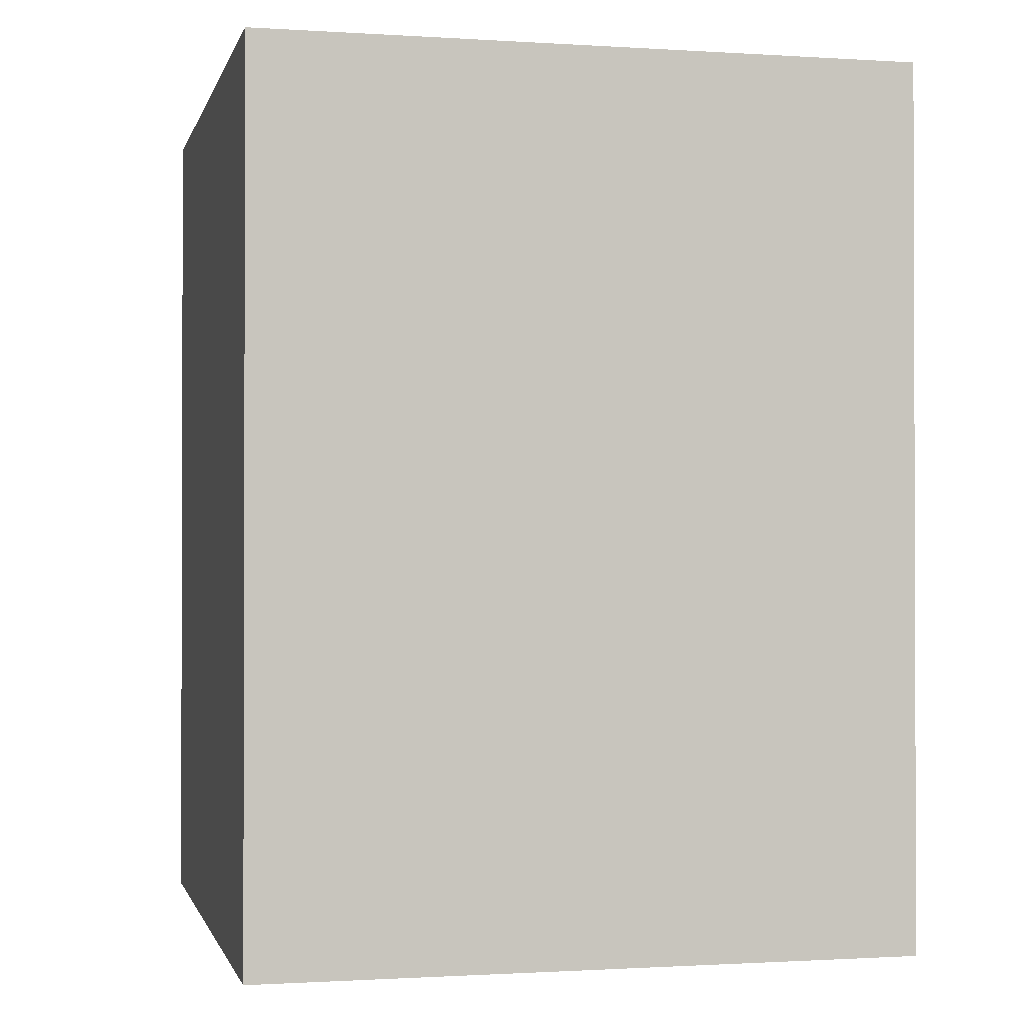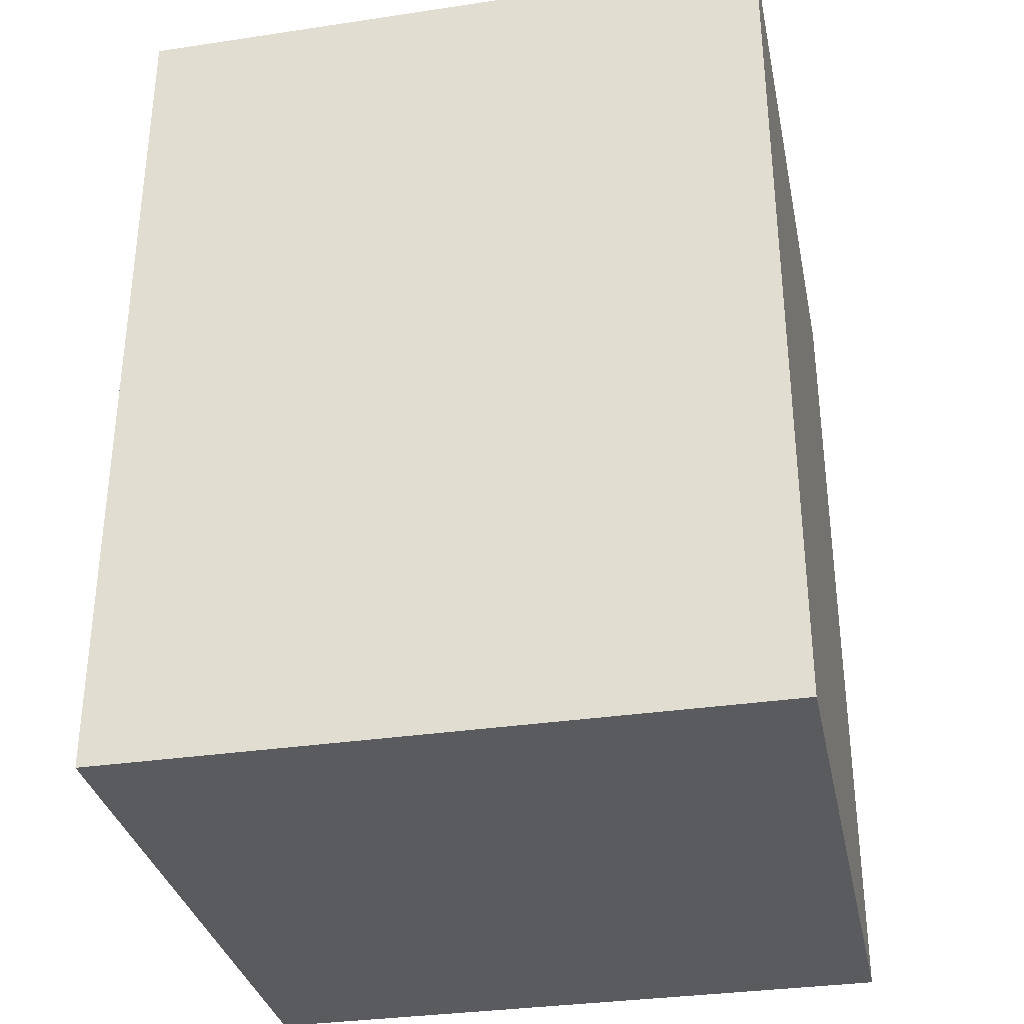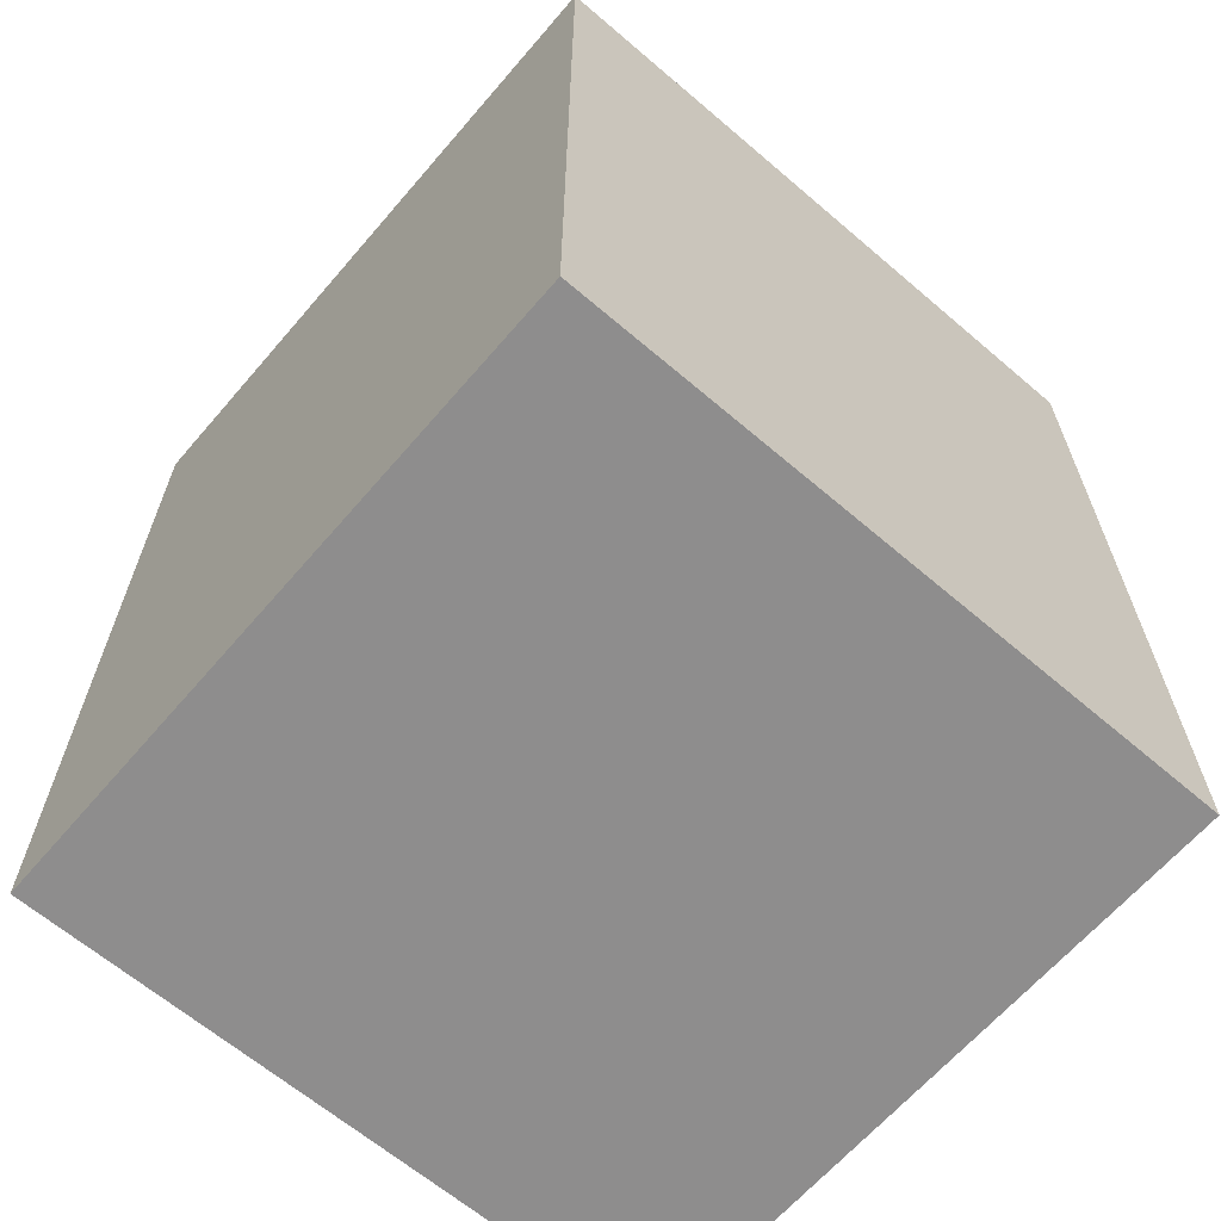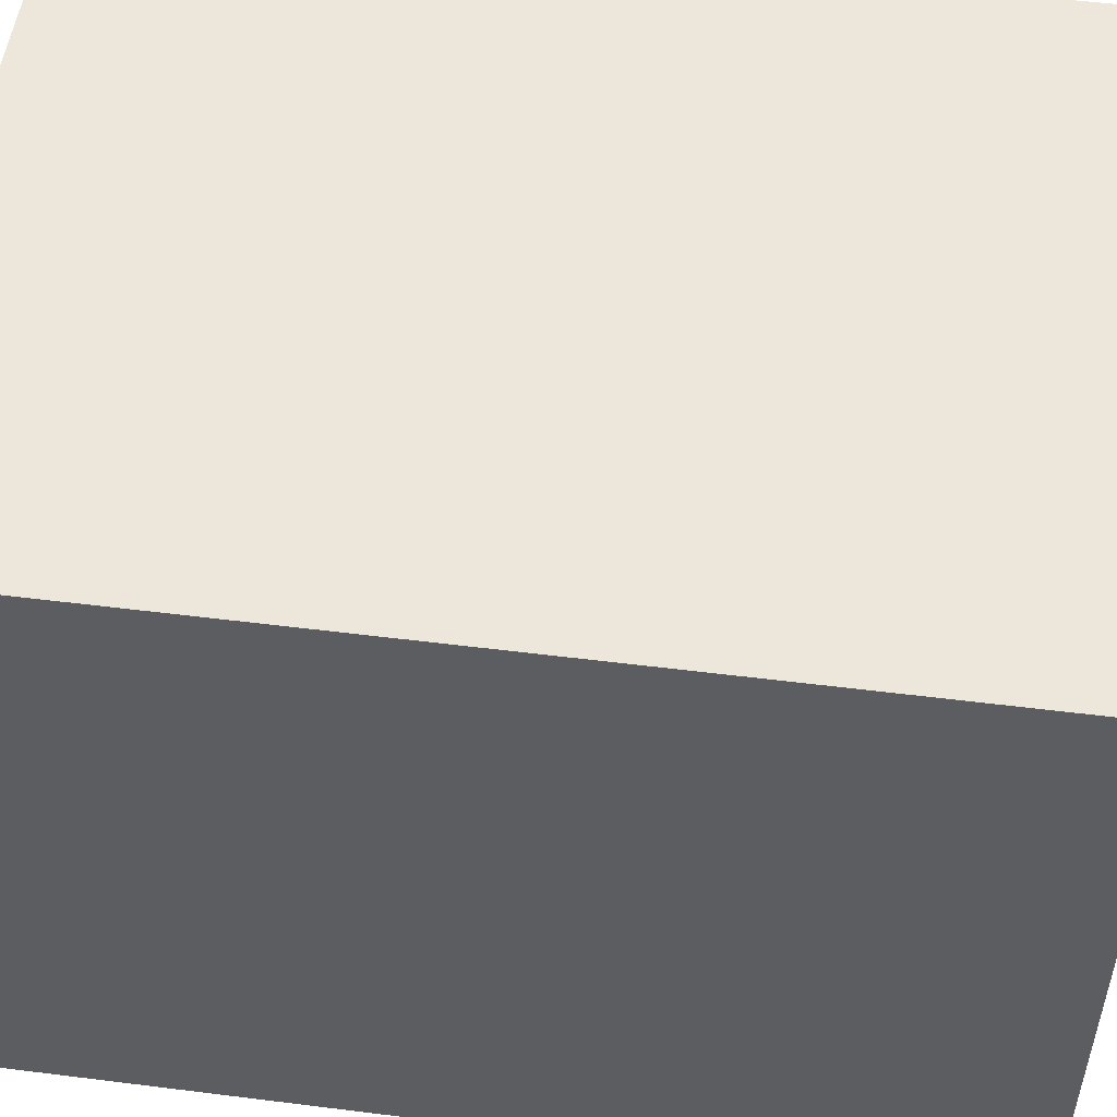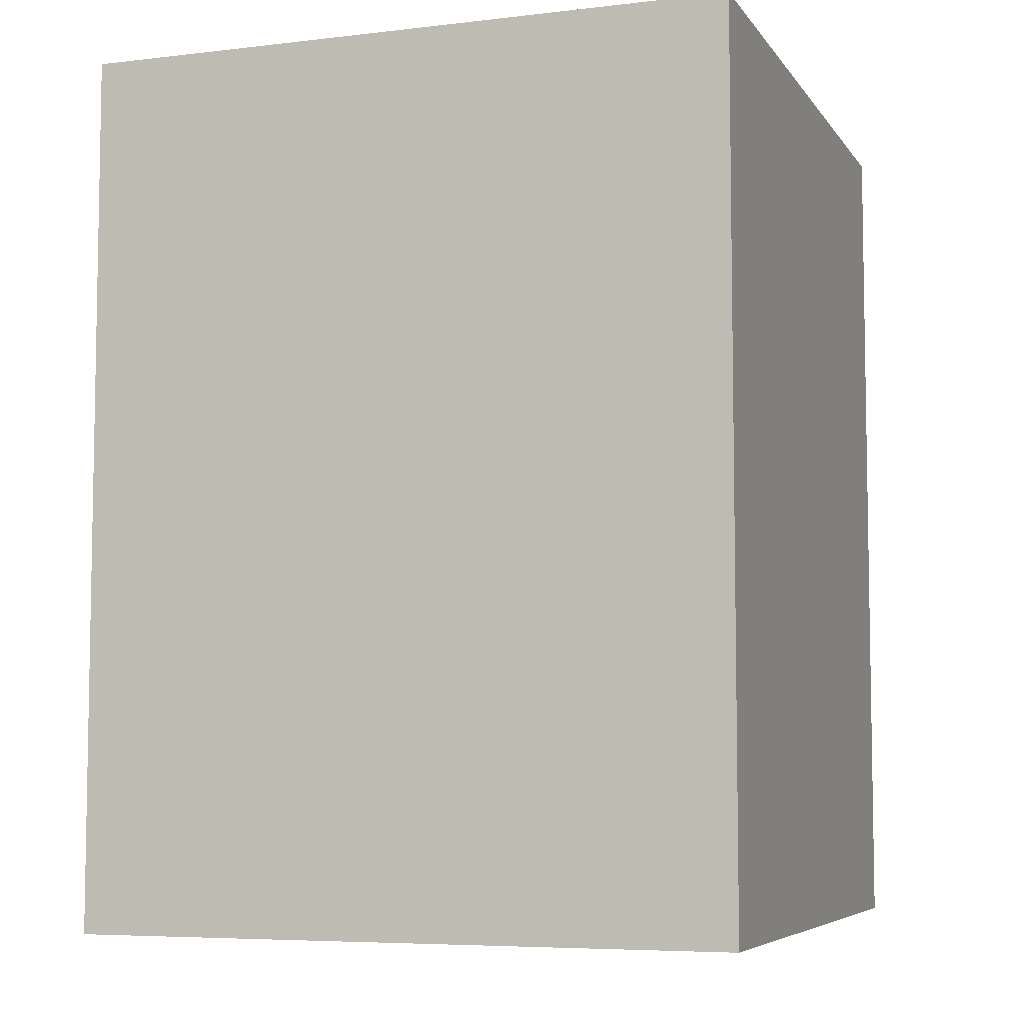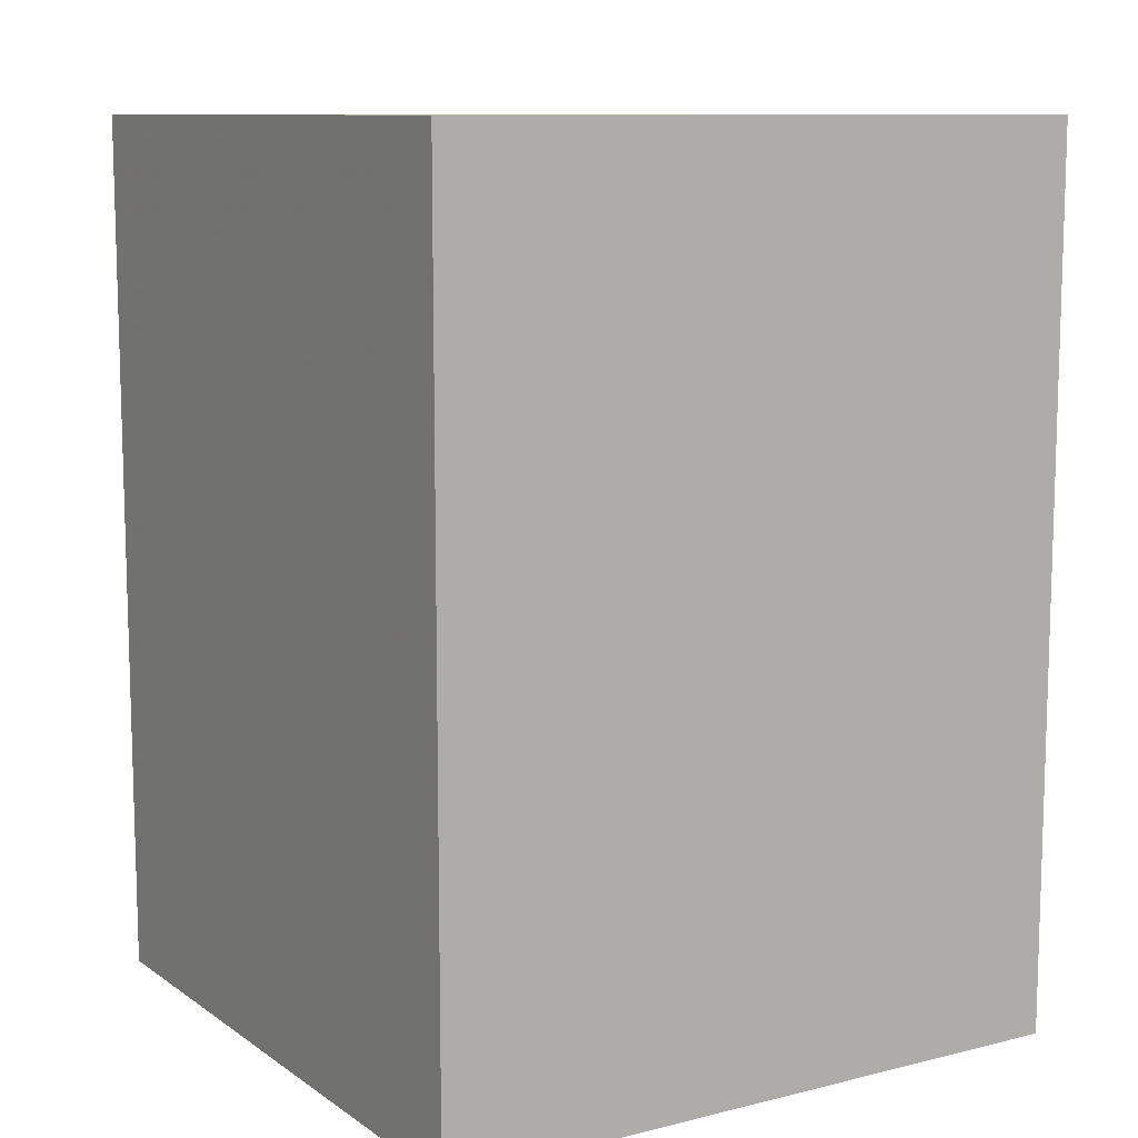
<metadata>
{"format":"obj","ext":"obj","renderer":"f3d","projection":"perspective","resolution":1024,"background":"white","views":[{"elev":-1.0,"azim":76.8,"up":"+Z"},{"elev":-33.1,"azim":11.6,"up":"+Z"},{"elev":-64.7,"azim":49.3,"up":"+Z"},{"elev":52.4,"azim":-82.3,"up":"+Y"},{"elev":-6.3,"azim":109.4,"up":"+Z"},{"elev":10.3,"azim":-31.8,"up":"+Z"}]}
</metadata>
<code>
v 1328 -2848 220
v 1340 -2836 220
v 1328 -2836 220
v 1340 -2848 220
v 1328 -2836 204
v 1340 -2848 204
v 1328 -2848 204
v 1340 -2836 204
f 1 2 3
f 1 4 2
f 5 6 7
f 5 8 6
f 1 5 7
f 1 3 5
f 3 8 5
f 3 2 8
f 4 7 6
f 4 1 7
f 2 6 8
f 2 4 6

</code>
